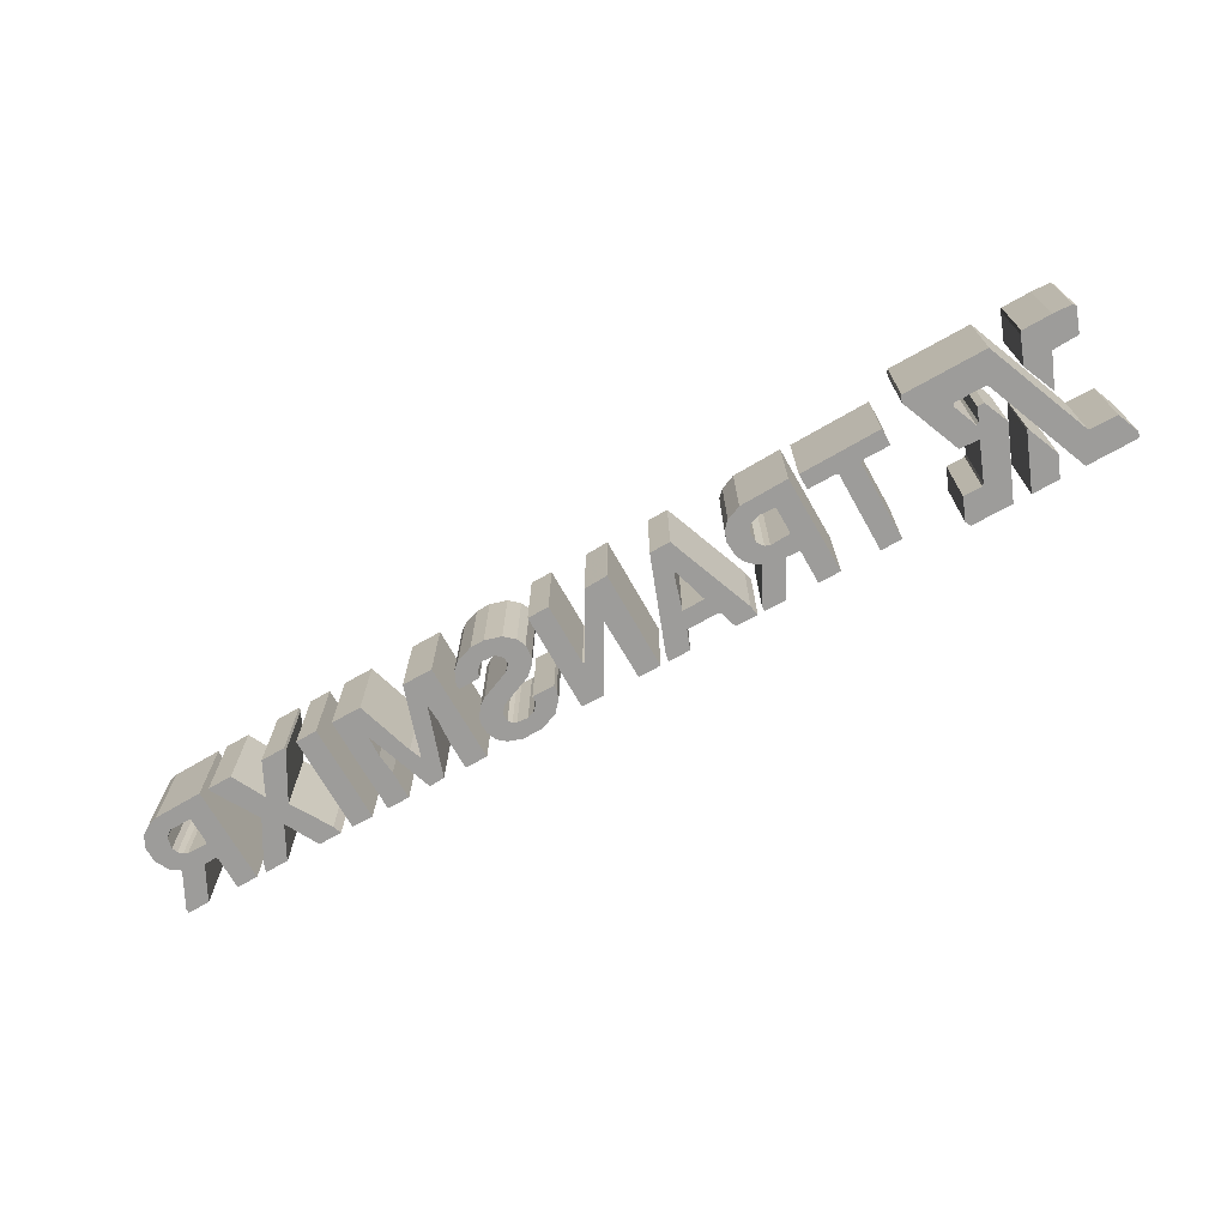
<metadata>
{"format":"obj","ext":"obj","renderer":"f3d","projection":"perspective","resolution":1024,"background":"white","views":[{"elev":-70.3,"azim":-150.6,"up":"+Z"}]}
</metadata>
<code>
o Object.1
v 21.34 14.22 25.22
v 21.59 13.97 25.22
v 27.18 0 25.22
v 20.07 0 25.22
v 17.78 5.588 25.22
v 21.34 14.22 0
v 21.59 13.97 0
v 27.18 0 0
v 20.07 0 0
v 17.78 5.588 0
f 2 5 3
f 3 8 2
f 8 7 2
f 2 7 1
f 7 6 1
f 1 6 5
f 6 10 5
f 5 10 4
f 10 9 4
f 4 9 3
f 8 9 10
f 6 7 10
f 8 10 7
f 9 8 3
f 5 4 3
f 5 2 1
o Object.2
v 5.334 35.05 25.22
v 5.588 35.05 25.22
v 12.95 35.05 25.22
v 13.46 34.29 25.22
v 16 27.43 25.22
v 12.45 19.05 25.22
v 8.89 27.69 25.22
v 2.286 27.94 25.22
v 2.032 28.45 25.22
v 0 34.04 25.22
v 0.508 34.8 25.22
v 5.334 35.05 0
v 5.588 35.05 0
v 12.95 35.05 0
v 13.46 34.29 0
v 16 27.43 0
v 12.45 19.05 0
v 8.89 27.69 0
v 2.286 27.94 0
v 2.032 28.45 0
v 0 34.04 0
v 0.508 34.8 0
f 17 19 18
f 18 29 17
f 29 28 17
f 17 28 16
f 15 17 16
f 16 27 15
f 27 26 15
f 15 26 14
f 14 11 15
f 15 11 21
f 20 15 21
f 21 32 20
f 32 31 20
f 20 31 19
f 31 30 19
f 30 31 28
f 31 26 28
f 32 26 31
f 32 22 26
f 26 22 25
f 23 25 22
f 23 22 11
f 12 23 11
f 24 23 12
f 13 24 12
f 14 13 12
f 14 25 13
f 25 24 13
f 23 24 25
f 22 32 21
f 11 22 21
f 11 14 12
f 26 25 14
f 27 28 26
f 17 15 20
f 28 27 16
f 29 30 28
f 30 29 18
f 19 30 18
f 17 20 19
o Object.3
v 20.83 35.05 25.22
v 21.08 35.05 25.22
v 42.42 35.05 25.22
v 42.93 34.54 25.22
v 43.18 33.27 25.22
v 36.83 17.53 25.22
v 31.75 17.27 25.22
v 35.56 7.62 25.22
v 36.07 7.112 25.22
v 40.89 7.112 25.22
v 43.18 1.524 25.22
v 42.42 0 25.22
v 31.75 0 25.22
v 24.38 17.78 25.22
v 27.18 24.38 25.22
v 28.96 24.38 25.22
v 30.23 20.83 25.22
v 30.99 20.57 25.22
v 33.53 26.92 25.22
v 33.27 27.69 25.22
v 25.15 27.69 25.22
v 24.64 27.18 25.22
v 13.72 0 25.22
v 0.762 0 25.22
v 0.254 0.508 25.22
v 0 1.524 25.22
v 2.286 7.112 25.22
v 9.652 7.366 25.22
v 20.83 35.05 0
v 21.08 35.05 0
v 42.42 35.05 0
v 42.93 34.54 0
v 43.18 33.27 0
v 36.83 17.53 0
v 31.75 17.27 0
v 35.56 7.62 0
v 36.07 7.112 0
v 40.89 7.112 0
v 43.18 1.524 0
v 42.42 0 0
v 31.75 0 0
v 24.38 17.78 0
v 27.18 24.38 0
v 28.96 24.38 0
v 30.23 20.83 0
v 30.99 20.57 0
v 33.53 26.92 0
v 33.27 27.69 0
v 25.15 27.69 0
v 24.64 27.18 0
v 13.72 0 0
v 0.762 0 0
v 0.254 0.508 0
v 0 1.524 0
v 2.286 7.112 0
v 9.652 7.366 0
f 56 58 57
f 57 85 56
f 85 84 56
f 56 84 55
f 84 83 55
f 55 83 54
f 54 60 55
f 55 60 59
f 58 55 59
f 59 87 58
f 87 86 58
f 87 83 86
f 87 88 83
f 83 88 82
f 88 61 82
f 81 82 61
f 81 61 80
f 81 80 52
f 53 81 52
f 52 33 53
f 33 54 53
f 54 82 53
f 33 52 34
f 34 62 33
f 62 61 33
f 33 61 60
f 63 62 34
f 35 63 34
f 64 63 35
f 36 64 35
f 36 35 37
f 37 65 36
f 66 65 37
f 38 66 37
f 37 51 38
f 38 51 50
f 49 38 50
f 50 78 49
f 78 77 49
f 49 77 48
f 49 48 47
f 49 47 39
f 47 40 39
f 40 68 39
f 68 67 39
f 39 67 38
f 67 68 75
f 67 75 77
f 67 77 66
f 75 76 77
f 76 75 47
f 47 75 46
f 75 74 46
f 46 74 45
f 44 46 45
f 45 73 44
f 73 72 44
f 44 72 43
f 42 44 43
f 43 71 42
f 71 70 42
f 42 70 41
f 70 69 41
f 41 69 40
f 40 44 41
f 69 70 72
f 69 72 68
f 68 72 74
f 71 72 70
f 44 42 41
f 72 71 43
f 73 74 72
f 46 44 40
f 74 73 45
f 74 75 68
f 69 68 40
f 40 47 46
f 48 76 47
f 77 76 48
f 78 66 77
f 78 79 66
f 79 78 50
f 38 49 39
f 51 79 50
f 80 79 51
f 80 65 79
f 65 80 63
f 51 37 52
f 67 66 38
f 66 79 65
f 35 52 37
f 65 64 36
f 65 63 64
f 62 63 80
f 52 35 34
f 52 80 51
f 62 80 61
f 82 81 53
f 61 88 60
f 88 87 59
f 60 88 59
f 54 33 60
f 83 82 54
f 84 86 83
f 85 86 84
f 86 85 57
f 58 86 57
f 55 58 56
o Object.4
v 153.2 30.48 25.22
v 153.4 30.48 25.22
v 156.7 30.48 25.22
v 161 28.96 25.22
v 162.8 27.43 25.22
v 164.3 24.13 25.22
v 164.3 22.86 25.22
v 158.7 22.86 25.22
v 158.2 24.64 25.22
v 156.2 26.16 25.22
v 152.7 25.91 25.22
v 151.1 24.38 25.22
v 151.1 22.61 25.22
v 152.7 21.08 25.22
v 160.3 18.03 25.22
v 161.8 17.02 25.22
v 163.8 14.48 25.22
v 164.3 12.95 25.22
v 164.3 10.16 25.22
v 163.3 7.62 25.22
v 161.3 5.842 25.22
v 157.7 4.572 25.22
v 152.4 4.572 25.22
v 147.8 6.35 25.22
v 145.3 9.144 25.22
v 144.5 11.43 25.22
v 144.5 12.7 25.22
v 150.4 12.7 25.22
v 150.4 11.43 25.22
v 150.9 10.41 25.22
v 152.1 9.144 25.22
v 153.9 8.636 25.22
v 156.7 8.89 25.22
v 157.7 9.398 25.22
v 158.5 10.41 25.22
v 158.5 12.45 25.22
v 157 14.22 25.22
v 148.8 17.53 25.22
v 146.6 19.56 25.22
v 145.5 21.34 25.22
v 145.3 24.64 25.22
v 146.3 26.92 25.22
v 148.8 29.21 25.22
v 153.2 30.48 0
v 153.4 30.48 0
v 156.7 30.48 0
v 161 28.96 0
v 162.8 27.43 0
v 164.3 24.13 0
v 164.3 22.86 0
v 158.7 22.86 0
v 158.2 24.64 0
v 156.2 26.16 0
v 152.7 25.91 0
v 151.1 24.38 0
v 151.1 22.61 0
v 152.7 21.08 0
v 160.3 18.03 0
v 161.8 17.02 0
v 163.8 14.48 0
v 164.3 12.95 0
v 164.3 10.16 0
v 163.3 7.62 0
v 161.3 5.842 0
v 157.7 4.572 0
v 152.4 4.572 0
v 147.8 6.35 0
v 145.3 9.144 0
v 144.5 11.43 0
v 144.5 12.7 0
v 150.4 12.7 0
v 150.4 11.43 0
v 150.9 10.41 0
v 152.1 9.144 0
v 153.9 8.636 0
v 156.7 8.89 0
v 157.7 9.398 0
v 158.5 10.41 0
v 158.5 12.45 0
v 157 14.22 0
v 148.8 17.53 0
v 146.6 19.56 0
v 145.5 21.34 0
v 145.3 24.64 0
v 146.3 26.92 0
v 148.8 29.21 0
f 92 94 93
f 93 136 92
f 136 135 92
f 92 135 91
f 135 134 91
f 91 134 90
f 90 95 91
f 91 95 94
f 95 138 94
f 138 137 94
f 137 138 134
f 134 138 133
f 138 140 133
f 132 133 140
f 132 140 141
f 132 141 174
f 132 174 131
f 89 132 131
f 131 98 89
f 98 97 89
f 97 90 89
f 90 133 89
f 98 141 97
f 142 141 98
f 99 142 98
f 143 142 99
f 100 143 99
f 131 100 99
f 130 100 131
f 100 130 101
f 101 144 100
f 145 144 101
f 102 145 101
f 146 145 102
f 103 146 102
f 102 105 103
f 103 105 104
f 104 147 103
f 148 147 104
f 147 148 146
f 105 148 104
f 149 148 105
f 106 149 105
f 150 149 106
f 107 150 106
f 106 102 107
f 102 108 107
f 108 151 107
f 152 151 108
f 109 152 108
f 123 109 108
f 123 108 124
f 124 167 123
f 167 166 123
f 123 166 122
f 166 165 122
f 122 165 121
f 121 109 122
f 121 110 109
f 110 153 109
f 154 153 110
f 111 154 110
f 119 111 110
f 119 110 120
f 120 163 119
f 163 162 119
f 119 162 118
f 118 115 119
f 117 115 118
f 118 161 117
f 161 160 117
f 117 160 116
f 160 159 116
f 116 159 115
f 159 158 115
f 115 158 114
f 114 111 115
f 114 112 111
f 112 155 111
f 156 155 112
f 113 156 112
f 157 156 113
f 114 157 113
f 156 157 155
f 154 155 157
f 158 154 157
f 158 162 154
f 162 158 161
f 112 114 113
f 158 157 114
f 159 160 158
f 161 158 160
f 115 117 116
f 162 161 118
f 163 153 162
f 163 164 153
f 152 153 164
f 165 152 164
f 164 163 120
f 121 164 120
f 111 119 115
f 155 154 111
f 153 154 162
f 110 121 120
f 165 164 121
f 165 166 152
f 167 151 166
f 167 168 151
f 168 173 151
f 173 145 151
f 150 151 145
f 173 168 172
f 173 172 129
f 130 173 129
f 129 125 130
f 108 130 125
f 129 126 125
f 126 169 125
f 169 168 125
f 125 168 124
f 170 169 126
f 127 170 126
f 127 126 128
f 128 171 127
f 172 171 128
f 171 172 169
f 171 170 127
f 171 169 170
f 126 129 128
f 174 173 130
f 174 143 173
f 144 173 143
f 129 172 128
f 168 169 172
f 168 167 124
f 108 125 124
f 109 123 122
f 153 152 109
f 151 152 166
f 108 102 130
f 151 150 107
f 150 145 149
f 149 145 148
f 105 102 106
f 147 146 103
f 146 148 145
f 145 173 144
f 101 130 102
f 144 143 100
f 142 143 174
f 98 131 99
f 131 174 130
f 142 174 141
f 141 140 97
f 97 140 96
f 97 96 95
f 96 139 95
f 140 139 96
f 133 132 89
f 138 139 140
f 139 138 95
f 90 97 95
f 134 133 90
f 135 137 134
f 136 137 135
f 137 136 93
f 94 137 93
f 91 94 92
o Object.5
v 237.7 25.65 25.22
v 237.5 25.4 25.22
v 237.5 18.8 25.22
v 238 18.29 25.22
v 243.1 18.29 25.22
v 244.1 18.8 25.22
v 245.1 19.81 25.22
v 245.6 21.34 25.22
v 245.1 24.13 25.22
v 243.3 25.65 25.22
v 231.9 30.23 25.22
v 232.2 30.23 25.22
v 244.6 29.97 25.22
v 247.1 29.21 25.22
v 249.7 27.43 25.22
v 251.2 24.38 25.22
v 251.2 20.57 25.22
v 249.4 17.02 25.22
v 247.4 15.75 25.22
v 246.9 14.99 25.22
v 251.7 5.842 25.22
v 251.7 4.826 25.22
v 245.9 4.826 25.22
v 241 13.97 25.22
v 238 13.97 25.22
v 237.5 13.46 25.22
v 237.5 4.826 25.22
v 231.9 4.826 25.22
v 237.7 25.65 0
v 237.5 25.4 0
v 237.5 18.8 0
v 238 18.29 0
v 243.1 18.29 0
v 244.1 18.8 0
v 245.1 19.81 0
v 245.6 21.34 0
v 245.1 24.13 0
v 243.3 25.65 0
v 231.9 30.23 0
v 232.2 30.23 0
v 244.6 29.97 0
v 247.1 29.21 0
v 249.7 27.43 0
v 251.2 24.38 0
v 251.2 20.57 0
v 249.4 17.02 0
v 247.4 15.75 0
v 246.9 14.99 0
v 251.7 5.842 0
v 251.7 4.826 0
v 245.9 4.826 0
v 241 13.97 0
v 238 13.97 0
v 237.5 13.46 0
v 237.5 4.826 0
v 231.9 4.826 0
f 177 198 178
f 178 206 177
f 206 205 177
f 177 205 176
f 176 185 177
f 185 199 177
f 185 200 199
f 200 228 199
f 228 227 199
f 199 227 198
f 227 226 198
f 198 226 197
f 196 198 197
f 197 225 196
f 225 224 196
f 196 224 195
f 179 196 195
f 194 179 195
f 195 223 194
f 223 222 194
f 194 222 193
f 193 180 194
f 193 181 180
f 181 209 180
f 209 208 180
f 180 208 179
f 208 207 179
f 179 207 178
f 207 208 222
f 222 208 221
f 208 209 221
f 221 209 220
f 221 220 192
f 193 221 192
f 192 220 191
f 191 182 192
f 192 182 181
f 182 210 181
f 211 210 182
f 183 211 182
f 212 211 183
f 184 212 183
f 187 184 183
f 187 183 191
f 190 187 191
f 191 219 190
f 219 218 190
f 190 218 189
f 189 188 190
f 189 217 188
f 217 216 188
f 188 216 187
f 216 215 187
f 187 215 186
f 175 187 186
f 176 175 186
f 176 204 175
f 204 203 175
f 175 203 184
f 214 203 204
f 214 204 213
f 214 213 185
f 186 214 185
f 185 213 202
f 201 185 202
f 202 230 201
f 230 229 201
f 201 229 200
f 230 213 229
f 228 229 213
f 213 230 202
f 205 213 204
f 205 227 213
f 214 215 203
f 212 203 215
f 215 214 186
f 215 216 218
f 218 216 217
f 218 217 189
f 219 215 218
f 219 211 215
f 190 188 187
f 187 175 184
f 203 212 184
f 211 212 215
f 211 219 210
f 220 210 219
f 182 191 183
f 220 219 191
f 209 210 220
f 210 209 181
f 192 181 193
f 222 221 193
f 223 207 222
f 223 224 207
f 206 207 224
f 206 224 226
f 194 180 179
f 196 179 178
f 224 223 195
f 225 226 224
f 226 225 197
f 226 227 205
f 227 228 213
f 229 228 200
f 185 201 200
f 185 176 186
f 205 204 176
f 206 226 205
f 207 206 178
f 198 196 178
f 177 199 198
o Object.6
v 208 30.23 25.22
v 208.3 30.23 25.22
v 214.4 30.23 25.22
v 218.7 21.59 25.22
v 223 30.23 25.22
v 229.4 30.23 25.22
v 229.4 29.46 25.22
v 222.5 17.53 25.22
v 228.6 7.112 25.22
v 229.4 4.826 25.22
v 223.3 4.826 25.22
v 218.7 13.46 25.22
v 214.1 4.826 25.22
v 208 4.826 25.22
v 208.8 7.112 25.22
v 214.9 17.53 25.22
v 208 29.46 25.22
v 208 30.23 0
v 208.3 30.23 0
v 214.4 30.23 0
v 218.7 21.59 0
v 223 30.23 0
v 229.4 30.23 0
v 229.4 29.46 0
v 222.5 17.53 0
v 228.6 7.112 0
v 229.4 4.826 0
v 223.3 4.826 0
v 218.7 13.46 0
v 214.1 4.826 0
v 208 4.826 0
v 208.8 7.112 0
v 214.9 17.53 0
v 208 29.46 0
f 247 232 231
f 231 248 247
f 248 264 247
f 247 264 246
f 246 233 247
f 233 246 234
f 234 251 233
f 251 250 233
f 233 250 232
f 250 249 232
f 249 250 264
f 264 250 263
f 251 263 250
f 263 251 255
f 263 255 262
f 263 262 245
f 246 263 245
f 245 238 246
f 238 245 242
f 242 239 238
f 239 256 238
f 256 255 238
f 238 255 237
f 234 238 237
f 236 234 237
f 237 254 236
f 254 253 236
f 236 253 235
f 253 252 235
f 235 252 234
f 252 253 251
f 254 251 253
f 234 236 235
f 255 254 237
f 255 256 259
f 258 259 256
f 258 256 257
f 258 257 240
f 241 258 240
f 240 239 241
f 240 257 239
f 259 258 241
f 242 259 241
f 260 259 242
f 243 260 242
f 261 260 243
f 244 261 243
f 243 245 244
f 262 261 244
f 261 262 260
f 259 260 262
f 257 256 239
f 239 242 241
f 245 243 242
f 245 262 244
f 259 262 255
f 254 255 251
f 252 251 234
f 238 234 246
f 264 263 246
f 248 249 264
f 249 248 231
f 232 249 231
f 247 233 232
o Object.7
v 199.1 30.23 25.22
v 199.4 30.23 25.22
v 204.7 30.23 25.22
v 204.7 4.826 25.22
v 199.1 4.826 25.22
v 199.1 30.23 0
v 199.4 30.23 0
v 204.7 30.23 0
v 204.7 4.826 0
v 199.1 4.826 0
f 266 269 267
f 267 272 266
f 272 271 266
f 266 271 265
f 271 270 265
f 265 270 269
f 270 274 269
f 269 274 268
f 274 273 268
f 268 273 267
f 272 273 274
f 270 271 274
f 272 274 271
f 273 272 267
f 269 268 267
f 269 266 265
o Object.8
v 167.4 30.23 25.22
v 167.6 30.23 25.22
v 175.3 30.23 25.22
v 181.1 12.19 25.22
v 182.4 15.24 25.22
v 186.9 30.23 25.22
v 194.8 30.23 25.22
v 194.8 4.826 25.22
v 189 4.826 25.22
v 189 12.19 25.22
v 189.5 17.53 25.22
v 189.2 22.86 25.22
v 183.1 4.826 25.22
v 179.1 5.08 25.22
v 173 22.86 25.22
v 172.7 18.03 25.22
v 173.2 12.45 25.22
v 173.2 4.826 25.22
v 167.4 4.826 25.22
v 167.4 30.23 0
v 167.6 30.23 0
v 175.3 30.23 0
v 181.1 12.19 0
v 182.4 15.24 0
v 186.9 30.23 0
v 194.8 30.23 0
v 194.8 4.826 0
v 189 4.826 0
v 189 12.19 0
v 189.5 17.53 0
v 189.2 22.86 0
v 183.1 4.826 0
v 179.1 5.08 0
v 173 22.86 0
v 172.7 18.03 0
v 173.2 12.45 0
v 173.2 4.826 0
v 167.4 4.826 0
f 290 293 291
f 291 310 290
f 310 309 290
f 290 309 289
f 309 308 289
f 289 308 288
f 288 278 289
f 289 278 277
f 276 289 277
f 277 296 276
f 296 295 276
f 276 295 275
f 293 276 275
f 275 294 293
f 294 312 293
f 293 312 292
f 312 311 292
f 292 311 291
f 310 311 312
f 294 295 312
f 308 312 295
f 295 294 275
f 296 308 295
f 296 297 308
f 308 297 307
f 307 297 306
f 307 306 287
f 288 307 287
f 287 306 286
f 279 287 286
f 281 279 286
f 286 282 281
f 282 301 281
f 301 300 281
f 281 300 280
f 300 299 280
f 280 299 279
f 299 298 279
f 279 298 278
f 298 297 278
f 299 300 298
f 305 298 300
f 305 306 298
f 300 301 305
f 304 305 301
f 303 304 301
f 302 303 301
f 303 302 283
f 284 303 283
f 282 284 283
f 282 285 284
f 285 304 284
f 283 302 282
f 304 303 284
f 305 304 285
f 286 305 285
f 302 301 282
f 282 286 285
f 279 281 280
f 287 279 278
f 306 305 286
f 297 298 306
f 297 296 277
f 276 293 289
f 278 297 277
f 287 278 288
f 308 307 288
f 309 312 308
f 310 312 309
f 311 310 291
f 293 292 291
f 289 293 290
o Object.9
v 120.4 30.23 25.22
v 120.6 30.23 25.22
v 126.5 29.97 25.22
v 135.4 14.22 25.22
v 135.9 14.48 25.22
v 135.9 30.23 25.22
v 141.5 30.23 25.22
v 141.5 4.826 25.22
v 135.6 4.826 25.22
v 126.5 20.83 25.22
v 126.2 4.826 25.22
v 120.4 4.826 25.22
v 120.4 30.23 0
v 120.6 30.23 0
v 126.5 29.97 0
v 135.4 14.22 0
v 135.9 14.48 0
v 135.9 30.23 0
v 141.5 30.23 0
v 141.5 4.826 0
v 135.6 4.826 0
v 126.5 20.83 0
v 126.2 4.826 0
v 120.4 4.826 0
f 315 324 322
f 322 316 315
f 316 328 315
f 328 327 315
f 315 327 314
f 327 326 314
f 314 326 313
f 324 314 313
f 313 325 324
f 325 336 324
f 324 336 323
f 336 335 323
f 323 335 322
f 335 334 322
f 322 334 321
f 334 333 321
f 321 333 320
f 320 317 321
f 316 321 317
f 317 329 316
f 330 329 317
f 318 330 317
f 317 319 318
f 319 331 318
f 332 331 319
f 320 332 319
f 331 332 329
f 333 329 332
f 329 333 328
f 331 330 318
f 330 331 329
f 317 320 319
f 333 332 320
f 334 328 333
f 334 335 336
f 334 336 327
f 325 326 336
f 326 325 313
f 327 336 326
f 327 328 334
f 329 328 316
f 321 316 322
f 324 323 322
f 314 324 315
o Object.10
v 106.2 23.11 25.22
v 106.2 22.86 25.22
v 103.6 14.22 25.22
v 109.5 14.22 25.22
v 106.9 22.61 25.22
v 106.7 23.11 25.22
v 103.9 30.23 25.22
v 104.1 30.23 25.22
v 109.2 30.23 25.22
v 117.9 7.112 25.22
v 118.4 4.826 25.22
v 112.5 4.826 25.22
v 110.7 9.652 25.22
v 102.4 9.652 25.22
v 101.9 9.144 25.22
v 100.6 4.826 25.22
v 94.74 4.826 25.22
v 95.25 7.366 25.22
v 106.2 23.11 0
v 106.2 22.86 0
v 103.6 14.22 0
v 109.5 14.22 0
v 106.9 22.61 0
v 106.7 23.11 0
v 103.9 30.23 0
v 104.1 30.23 0
v 109.2 30.23 0
v 117.9 7.112 0
v 118.4 4.826 0
v 112.5 4.826 0
v 110.7 9.652 0
v 102.4 9.652 0
v 101.9 9.144 0
v 100.6 4.826 0
v 94.74 4.826 0
v 95.25 7.366 0
f 345 354 337
f 337 342 345
f 342 346 345
f 346 364 345
f 364 363 345
f 345 363 344
f 363 362 344
f 344 362 343
f 354 344 343
f 343 361 354
f 361 372 354
f 354 372 353
f 353 338 354
f 353 339 338
f 339 357 338
f 357 356 338
f 338 356 337
f 356 355 337
f 355 356 372
f 355 372 363
f 363 360 355
f 355 360 342
f 342 360 341
f 360 359 341
f 341 359 340
f 346 341 340
f 346 340 349
f 346 349 348
f 347 346 348
f 348 366 347
f 366 365 347
f 366 364 365
f 366 367 364
f 367 358 364
f 358 359 364
f 368 358 367
f 368 367 349
f 350 368 349
f 369 368 350
f 351 369 350
f 351 350 339
f 350 340 339
f 340 358 339
f 370 369 351
f 352 370 351
f 352 351 353
f 353 371 352
f 371 370 352
f 371 369 370
f 371 357 369
f 357 368 369
f 357 358 368
f 367 366 348
f 347 365 346
f 349 367 348
f 349 340 350
f 359 358 340
f 359 360 364
f 372 356 371
f 356 357 371
f 358 357 339
f 351 339 353
f 372 371 353
f 361 362 372
f 362 361 343
f 363 372 362
f 363 364 360
f 365 364 346
f 346 342 341
f 337 355 342
f 354 338 337
f 344 354 345
o Object.11
v 83.31 25.91 25.22
v 79.25 25.65 25.22
v 78.99 25.4 25.22
v 78.99 18.54 25.22
v 84.33 18.29 25.22
v 85.6 18.8 25.22
v 86.87 20.57 25.22
v 86.87 23.37 25.22
v 86.36 24.38 25.22
v 85.6 25.15 25.22
v 73.41 30.23 25.22
v 73.66 30.23 25.22
v 86.11 29.97 25.22
v 89.92 28.45 25.22
v 91.69 26.67 25.22
v 92.71 23.88 25.22
v 92.46 20.07 25.22
v 91.44 17.78 25.22
v 89.92 16.26 25.22
v 88.14 15.24 25.22
v 92.96 6.096 25.22
v 92.96 4.826 25.22
v 87.38 4.826 25.22
v 82.55 13.97 25.22
v 78.99 13.72 25.22
v 78.99 4.826 25.22
v 73.15 4.826 25.22
v 83.31 25.91 0
v 79.25 25.65 0
v 78.99 25.4 0
v 78.99 18.54 0
v 84.33 18.29 0
v 85.6 18.8 0
v 86.87 20.57 0
v 86.87 23.37 0
v 86.36 24.38 0
v 85.6 25.15 0
v 73.41 30.23 0
v 73.66 30.23 0
v 86.11 29.97 0
v 89.92 28.45 0
v 91.69 26.67 0
v 92.71 23.88 0
v 92.46 20.07 0
v 91.44 17.78 0
v 89.92 16.26 0
v 88.14 15.24 0
v 92.96 6.096 0
v 92.96 4.826 0
v 87.38 4.826 0
v 82.55 13.97 0
v 78.99 13.72 0
v 78.99 4.826 0
v 73.15 4.826 0
f 376 397 396
f 396 394 376
f 394 377 376
f 377 404 376
f 404 403 376
f 376 403 375
f 375 383 376
f 383 375 384
f 384 411 383
f 411 410 383
f 383 410 399
f 398 383 399
f 399 426 398
f 426 425 398
f 398 425 397
f 425 424 397
f 424 425 410
f 403 424 410
f 403 410 402
f 423 424 403
f 403 421 423
f 422 423 421
f 422 421 394
f 395 422 394
f 394 421 393
f 421 420 393
f 393 420 392
f 392 377 393
f 392 378 377
f 378 405 377
f 406 405 378
f 379 406 378
f 391 379 378
f 390 379 391
f 391 418 390
f 418 417 390
f 390 417 389
f 389 380 390
f 380 389 381
f 381 408 380
f 408 407 380
f 380 407 379
f 408 416 407
f 417 407 416
f 406 407 417
f 416 408 412
f 416 412 415
f 416 415 388
f 389 416 388
f 388 385 389
f 388 386 385
f 386 413 385
f 413 412 385
f 385 412 384
f 374 385 384
f 385 374 373
f 385 373 382
f 385 382 381
f 382 409 381
f 400 409 382
f 409 400 412
f 400 401 412
f 411 412 401
f 411 401 402
f 402 401 374
f 375 402 374
f 401 400 373
f 373 400 382
f 374 401 373
f 414 413 386
f 387 414 386
f 415 414 387
f 415 413 414
f 387 386 388
f 388 415 387
f 412 413 415
f 408 409 412
f 409 408 381
f 385 381 389
f 417 416 389
f 418 406 417
f 419 418 391
f 392 419 391
f 419 405 418
f 404 405 419
f 420 404 419
f 390 380 379
f 407 406 379
f 405 406 418
f 391 378 392
f 420 419 392
f 420 421 404
f 423 422 395
f 396 423 395
f 424 423 396
f 426 410 425
f 383 398 397
f 410 426 399
f 411 402 410
f 412 411 384
f 375 374 384
f 403 402 375
f 403 404 421
f 405 404 377
f 377 394 393
f 394 396 395
f 397 424 396
f 383 397 376
o Object.12
v 49.78 30.23 25.22
v 50.04 30.23 25.22
v 70.87 29.97 25.22
v 70.87 25.91 25.22
v 63.5 25.91 25.22
v 62.99 25.4 25.22
v 62.99 4.826 25.22
v 57.4 4.826 25.22
v 57.4 25.4 25.22
v 56.9 25.91 25.22
v 49.78 25.91 25.22
v 49.78 30.23 0
v 50.04 30.23 0
v 70.87 29.97 0
v 70.87 25.91 0
v 63.5 25.91 0
v 62.99 25.4 0
v 62.99 4.826 0
v 57.4 4.826 0
v 57.4 25.4 0
v 56.9 25.91 0
v 49.78 25.91 0
f 437 428 427
f 427 438 437
f 438 448 437
f 437 448 436
f 429 437 436
f 429 436 435
f 429 435 431
f 430 429 431
f 431 442 430
f 442 441 430
f 442 440 441
f 441 440 429
f 429 440 428
f 440 439 428
f 439 440 448
f 447 448 440
f 446 447 440
f 447 446 435
f 435 446 434
f 434 432 435
f 434 433 432
f 433 444 432
f 444 443 432
f 432 443 431
f 443 444 445
f 446 443 445
f 446 442 443
f 445 444 433
f 434 445 433
f 446 445 434
f 442 446 440
f 443 442 431
f 430 441 429
f 432 431 435
f 436 447 435
f 448 447 436
f 438 439 448
f 439 438 427
f 428 439 427
f 437 429 428

</code>
